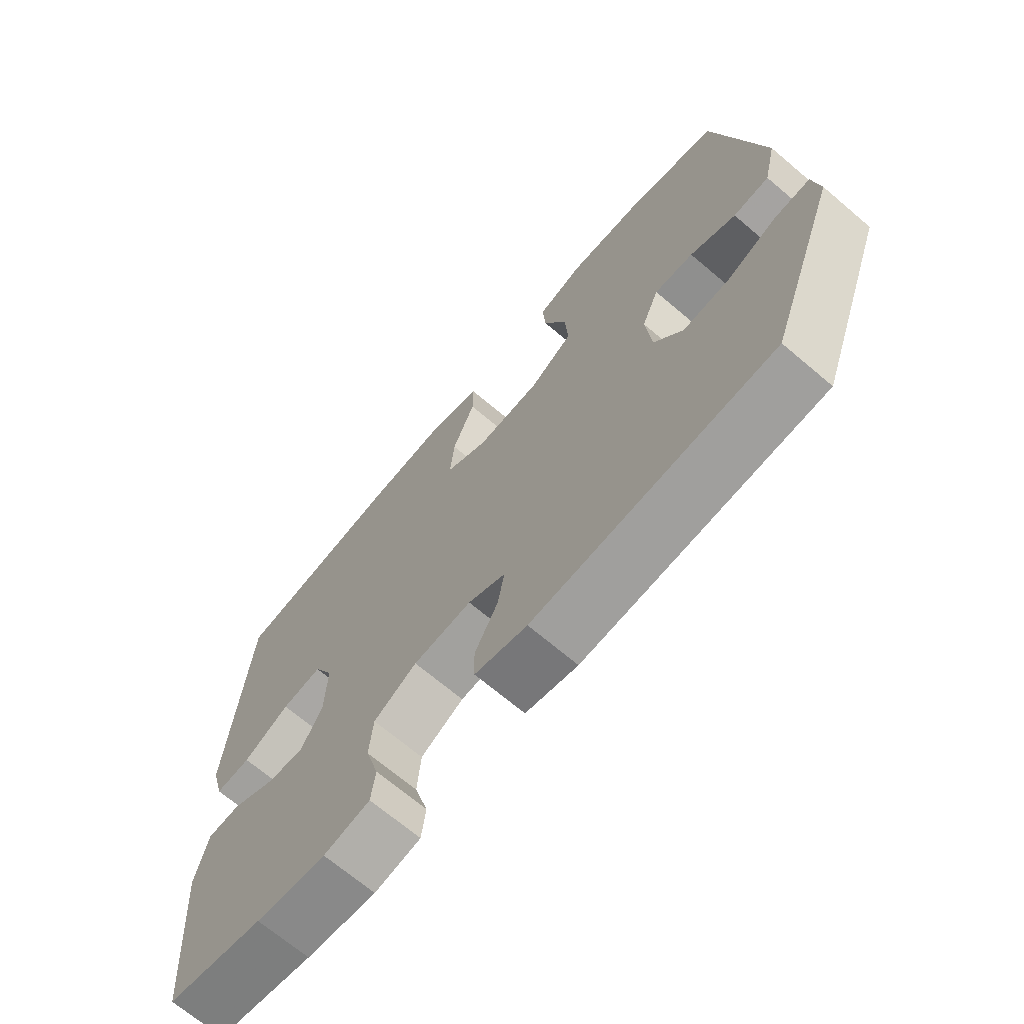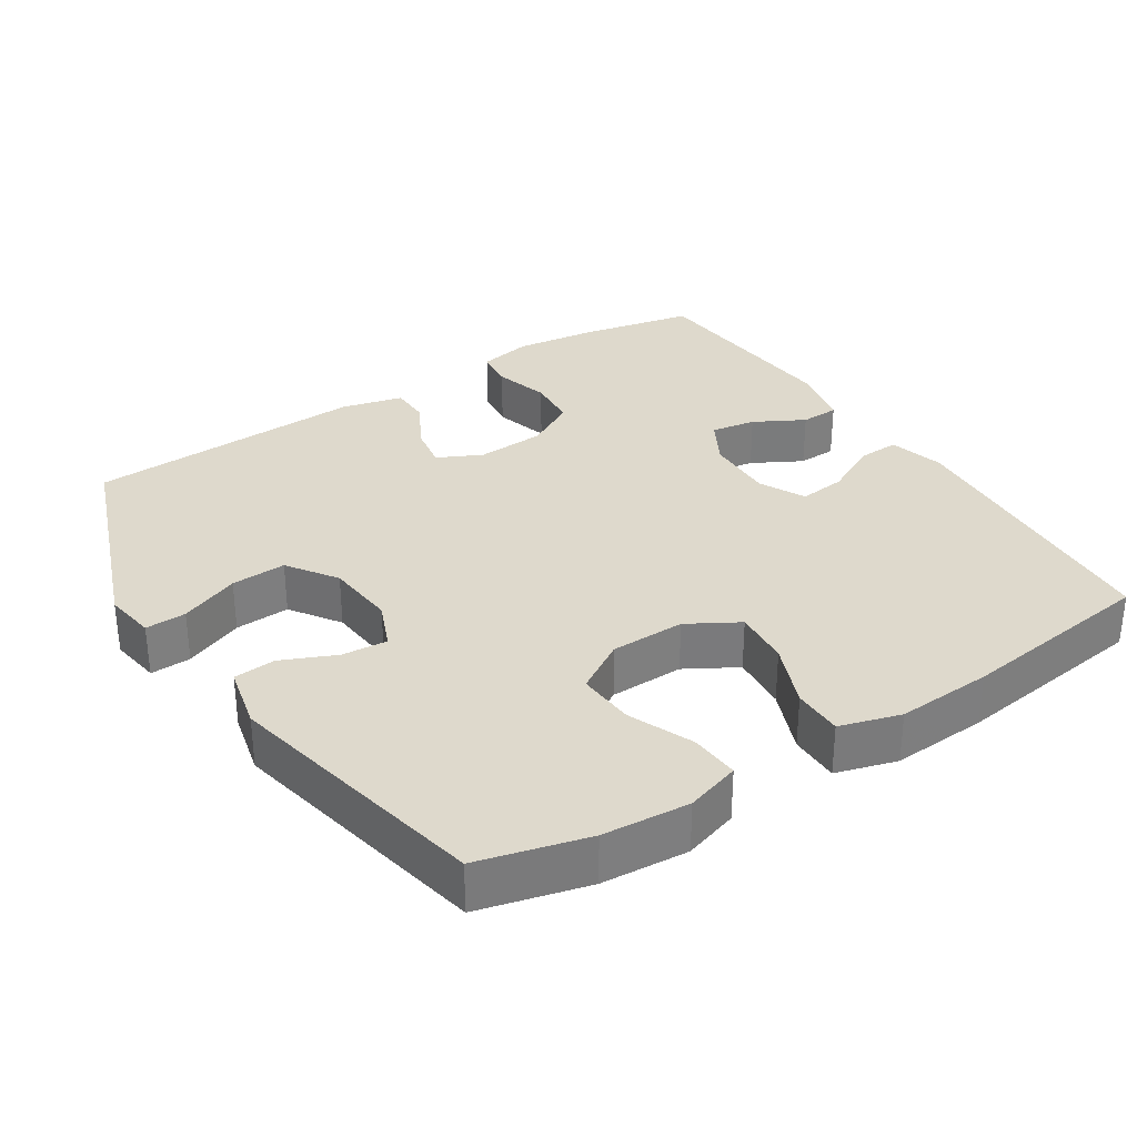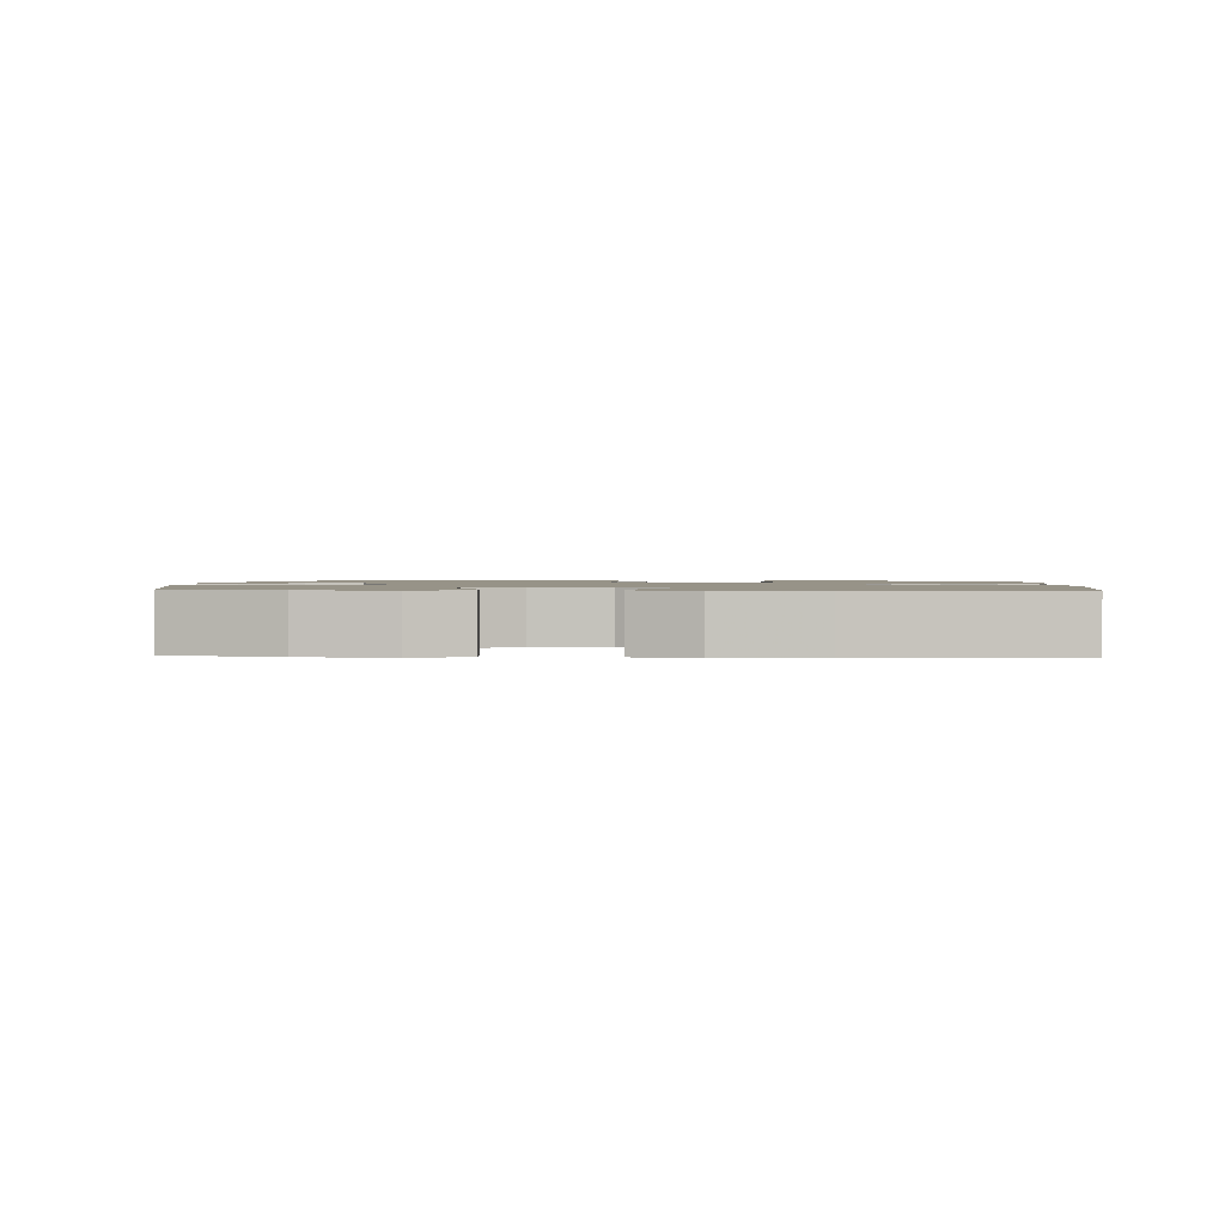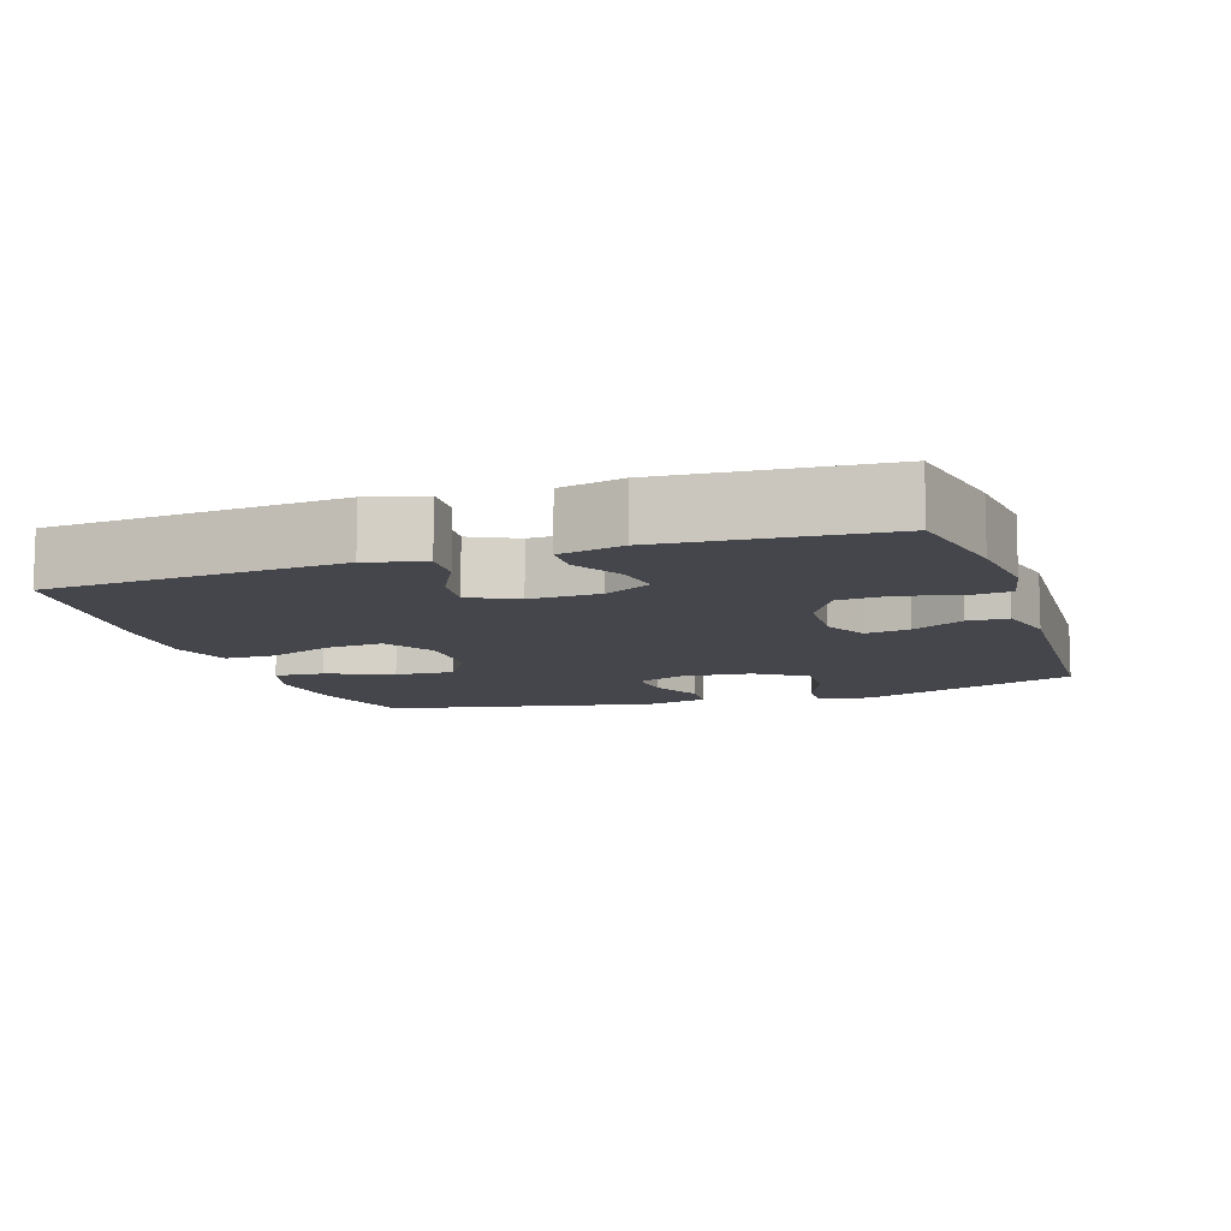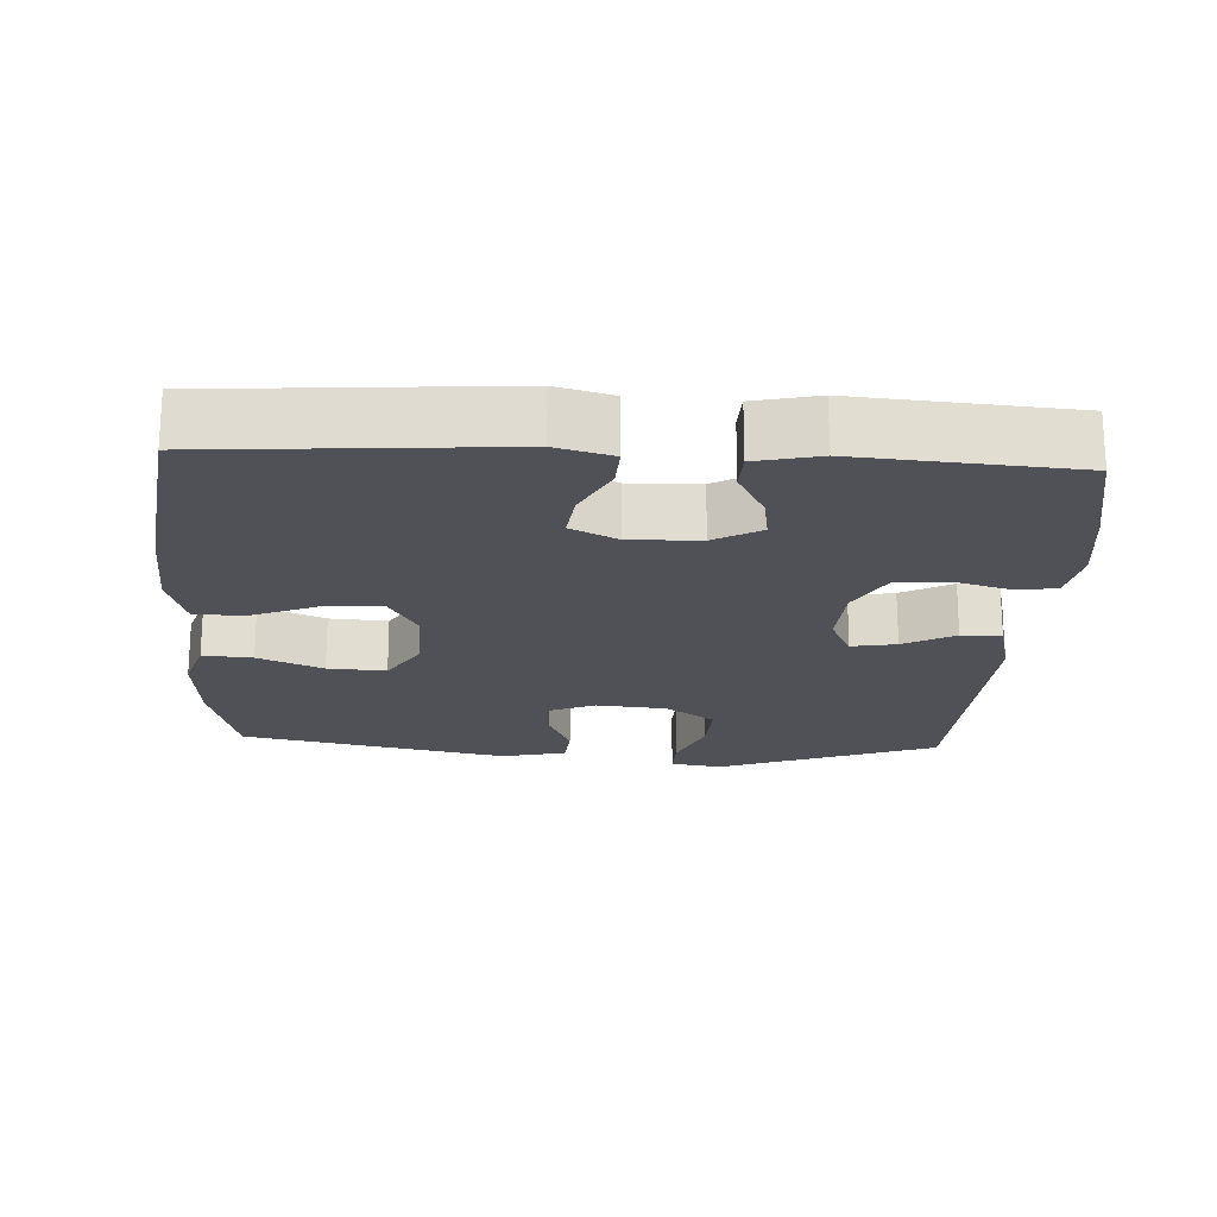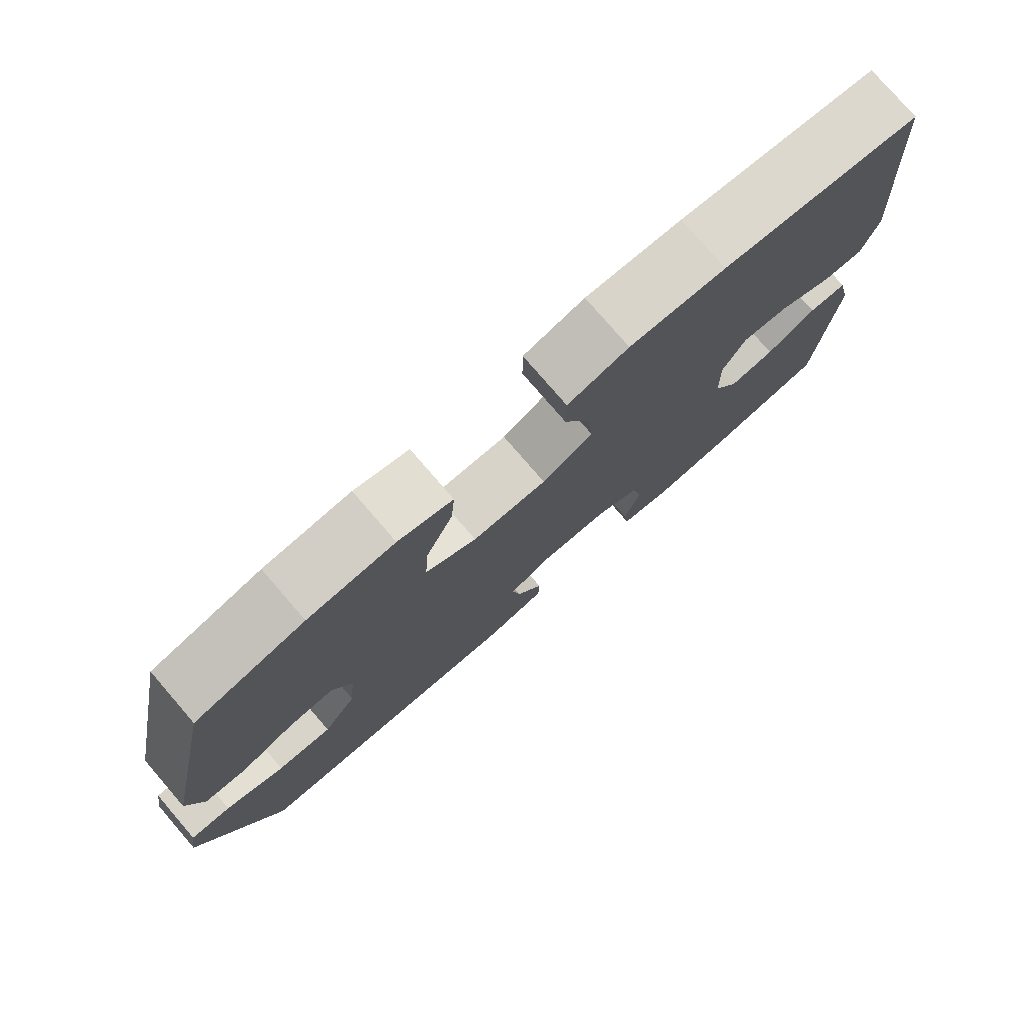
<metadata>
{"format":"obj","ext":"obj","renderer":"f3d","projection":"perspective","resolution":1024,"background":"white","views":[{"elev":-69.1,"azim":-130.3,"up":"+Z"},{"elev":32.0,"azim":-32.8,"up":"+Y"},{"elev":1.3,"azim":3.6,"up":"+Y"},{"elev":-10.1,"azim":108.4,"up":"+Y"},{"elev":-20.4,"azim":86.9,"up":"+Y"},{"elev":78.0,"azim":-40.8,"up":"+Z"}]}
</metadata>
<code>
v 0.5 0.07 -0.5
v 0.341 0.07 -0.532
v 0.226 0.07 -0.546
v 0.15 0.07 -0.531
v 0.143 0.07 -0.475
v 0.165 0.07 -0.397
v 0.159 0.07 -0.325
v 0.088 0.07 -0.285
v -0.008 0.07 -0.279
v -0.07 0.07 -0.309
v -0.059 0.07 -0.371
v -0.021 0.07 -0.442
v -0.022 0.07 -0.498
v -0.108 0.07 -0.519
v -0.5 0.07 -0.5
v -0.614 0.07 -0.196
v -0.603 0.07 -0.124
v -0.546 0.07 -0.126
v -0.463 0.07 -0.16
v -0.386 0.07 -0.164
v -0.339 0.07 -0.095
v -0.33 0.07 0.003
v -0.358 0.07 0.07
v -0.422 0.07 0.065
v -0.497 0.07 0.032
v -0.556 0.07 0.037
v -0.577 0.07 0.127
v -0.5 0.07 0.5
v -0.348 0.07 0.539
v -0.227 0.07 0.548
v -0.151 0.07 0.524
v -0.156 0.07 0.455
v -0.194 0.07 0.365
v -0.199 0.07 0.284
v -0.128 0.07 0.24
v -0.024 0.07 0.238
v 0.047 0.07 0.279
v 0.04 0.07 0.359
v 0.003 0.07 0.45
v 0.003 0.07 0.52
v 0.088 0.07 0.545
v 0.222 0.07 0.537
v 0.5 0.07 0.5
v 0.53 0.07 0.096
v 0.509 0.07 0.018
v 0.451 0.07 0.021
v 0.375 0.07 0.06
v 0.309 0.07 0.068
v 0.277 0.07 0.003
v 0.28 0.07 -0.094
v 0.316 0.07 -0.159
v 0.379 0.07 -0.149
v 0.449 0.07 -0.111
v 0.503 0.07 -0.113
v 0.523 0.07 -0.201
v 0.5 0 -0.5
v 0.341 0 -0.532
v 0.226 0 -0.546
v 0.15 0 -0.531
v 0.143 0 -0.475
v 0.165 0 -0.397
v 0.159 0 -0.325
v 0.088 0 -0.285
v -0.008 0 -0.279
v -0.07 0 -0.309
v -0.059 0 -0.371
v -0.021 0 -0.442
v -0.022 0 -0.498
v -0.108 0 -0.519
v -0.5 0 -0.5
v -0.614 0 -0.196
v -0.603 0 -0.124
v -0.546 0 -0.126
v -0.463 0 -0.16
v -0.386 0 -0.164
v -0.339 0 -0.095
v -0.33 0 0.003
v -0.358 0 0.07
v -0.422 0 0.065
v -0.497 0 0.032
v -0.556 0 0.037
v -0.577 0 0.127
v -0.5 0 0.5
v -0.348 0 0.539
v -0.227 0 0.548
v -0.151 0 0.524
v -0.156 0 0.455
v -0.194 0 0.365
v -0.199 0 0.284
v -0.128 0 0.24
v -0.024 0 0.238
v 0.047 0 0.279
v 0.04 0 0.359
v 0.003 0 0.45
v 0.003 0 0.52
v 0.088 0 0.545
v 0.222 0 0.537
v 0.5 0 0.5
v 0.53 0 0.096
v 0.509 0 0.018
v 0.451 0 0.021
v 0.375 0 0.06
v 0.309 0 0.068
v 0.277 0 0.003
v 0.28 0 -0.094
v 0.316 0 -0.159
v 0.379 0 -0.149
v 0.449 0 -0.111
v 0.503 0 -0.113
v 0.523 0 -0.201
f 4 5 6
f 3 4 6
f 2 3 6
f 1 2 6
f 55 1 6
f 54 55 6
f 53 54 6
f 52 53 6
f 51 52 6 7
f 50 51 7 8
f 49 50 8 9
f 48 49 9 10
f 45 46 47
f 44 45 47
f 43 44 47
f 42 43 47
f 41 42 47
f 40 41 47
f 39 40 47
f 38 39 47
f 37 38 47 48
f 36 37 48 10
f 31 32 33
f 30 31 33
f 29 30 33
f 28 29 33
f 27 28 33
f 26 27 33
f 25 26 33
f 24 25 33
f 23 24 33 34
f 22 23 34 35
f 17 18 19
f 16 17 19
f 15 16 19
f 14 15 19
f 13 14 19
f 12 13 19
f 11 12 19
f 10 11 19 20
f 35 36 10
f 22 35 10
f 21 22 10
f 10 20 21
f 61 60 59
f 61 59 58
f 61 58 57
f 61 57 56
f 61 56 110
f 61 110 109
f 61 109 108
f 61 108 107
f 62 61 107 106
f 63 62 106 105
f 64 63 105 104
f 65 64 104 103
f 102 101 100
f 102 100 99
f 102 99 98
f 102 98 97
f 102 97 96
f 102 96 95
f 102 95 94
f 102 94 93
f 103 102 93 92
f 65 103 92 91
f 88 87 86
f 88 86 85
f 88 85 84
f 88 84 83
f 88 83 82
f 88 82 81
f 88 81 80
f 88 80 79
f 89 88 79 78
f 90 89 78 77
f 74 73 72
f 74 72 71
f 74 71 70
f 74 70 69
f 74 69 68
f 74 68 67
f 74 67 66
f 75 74 66 65
f 65 91 90
f 65 90 77
f 65 77 76
f 76 75 65
f 1 56 57 2
f 2 57 58 3
f 3 58 59 4
f 4 59 60 5
f 5 60 61 6
f 6 61 62 7
f 7 62 63 8
f 8 63 64 9
f 9 64 65 10
f 10 65 66 11
f 11 66 67 12
f 12 67 68 13
f 13 68 69 14
f 14 69 70 15
f 15 70 71 16
f 16 71 72 17
f 17 72 73 18
f 18 73 74 19
f 19 74 75 20
f 20 75 76 21
f 21 76 77 22
f 22 77 78 23
f 23 78 79 24
f 24 79 80 25
f 25 80 81 26
f 26 81 82 27
f 27 82 83 28
f 28 83 84 29
f 29 84 85 30
f 30 85 86 31
f 31 86 87 32
f 32 87 88 33
f 33 88 89 34
f 34 89 90 35
f 35 90 91 36
f 36 91 92 37
f 37 92 93 38
f 38 93 94 39
f 39 94 95 40
f 40 95 96 41
f 41 96 97 42
f 42 97 98 43
f 43 98 99 44
f 44 99 100 45
f 45 100 101 46
f 46 101 102 47
f 47 102 103 48
f 48 103 104 49
f 49 104 105 50
f 50 105 106 51
f 51 106 107 52
f 52 107 108 53
f 53 108 109 54
f 54 109 110 55
f 55 110 56 1

</code>
